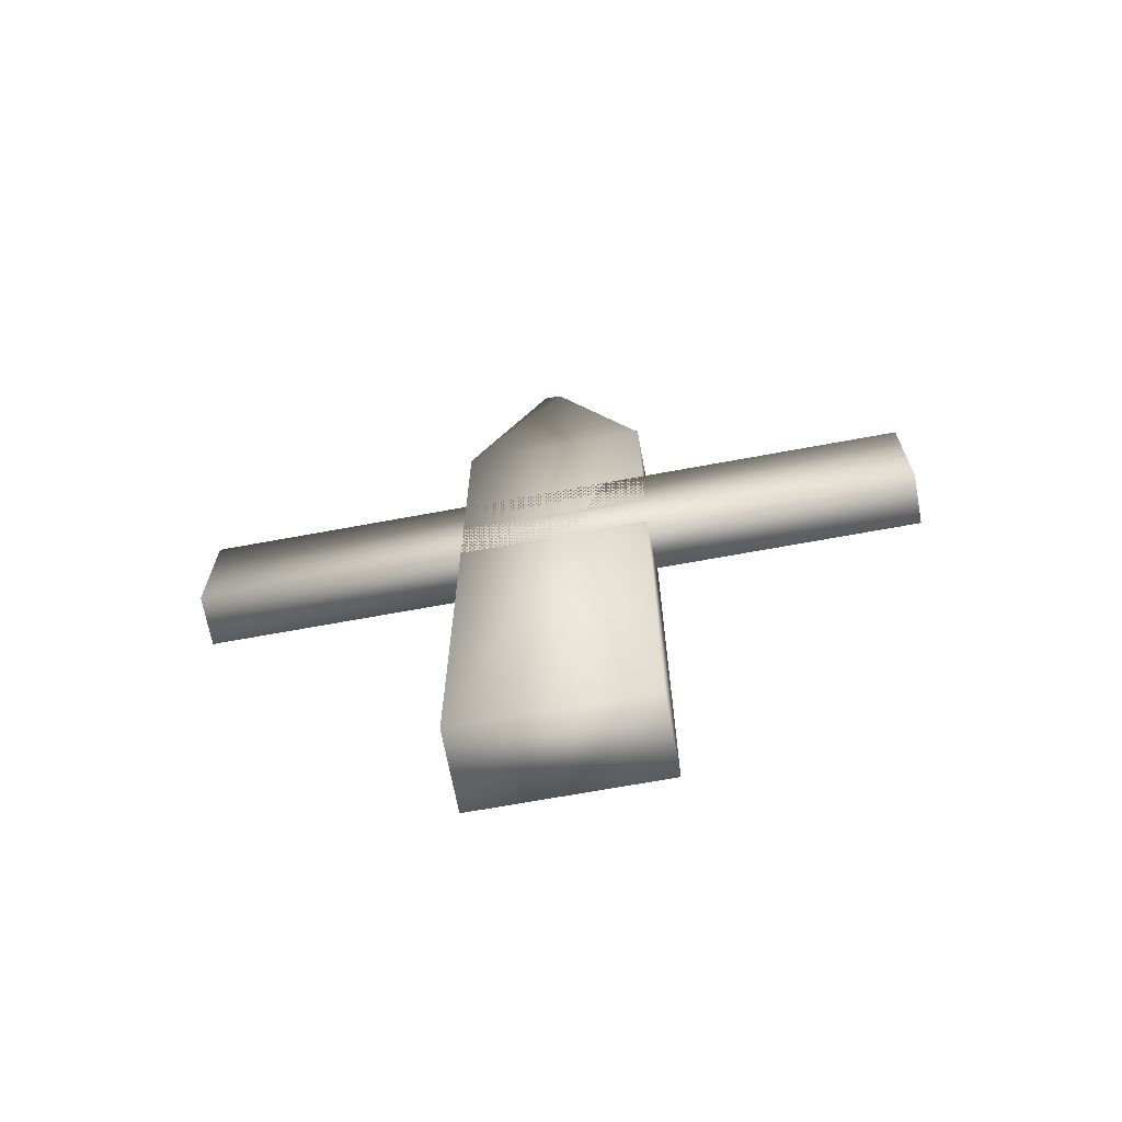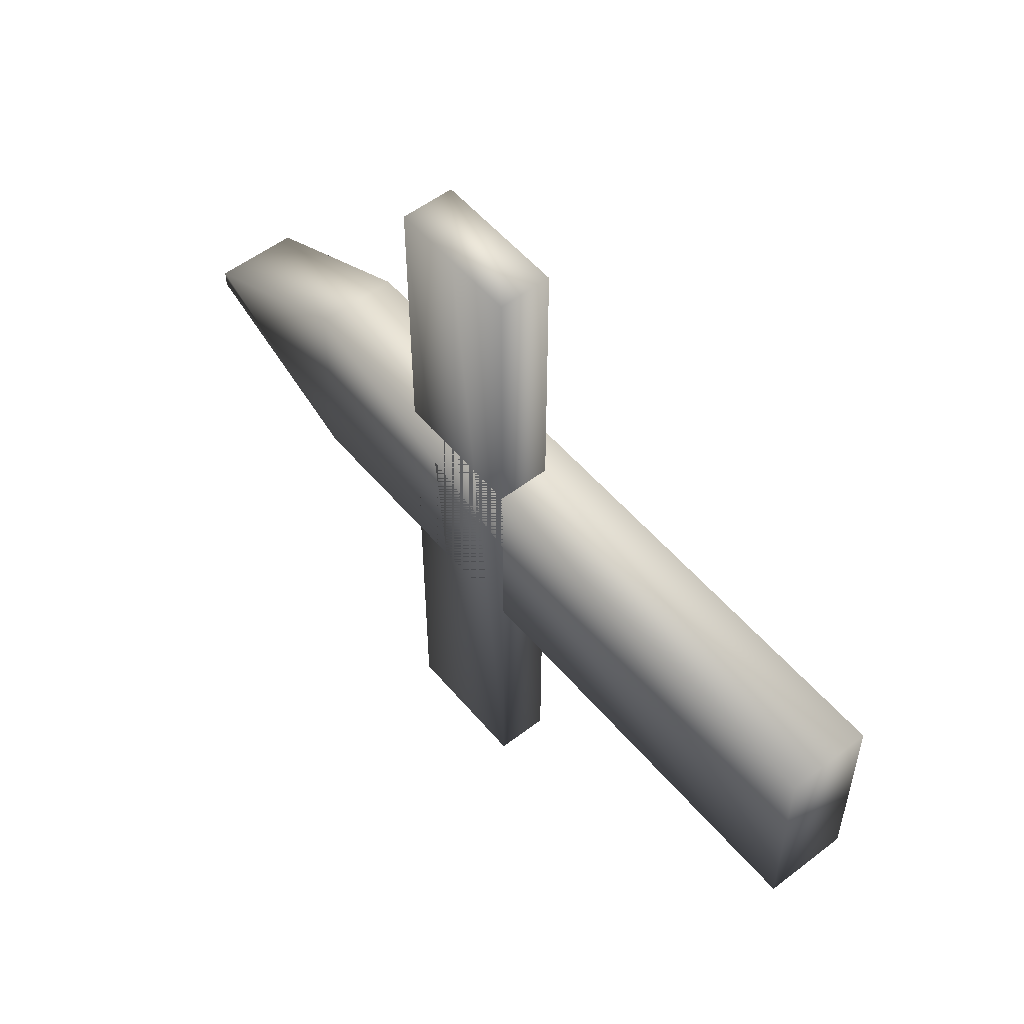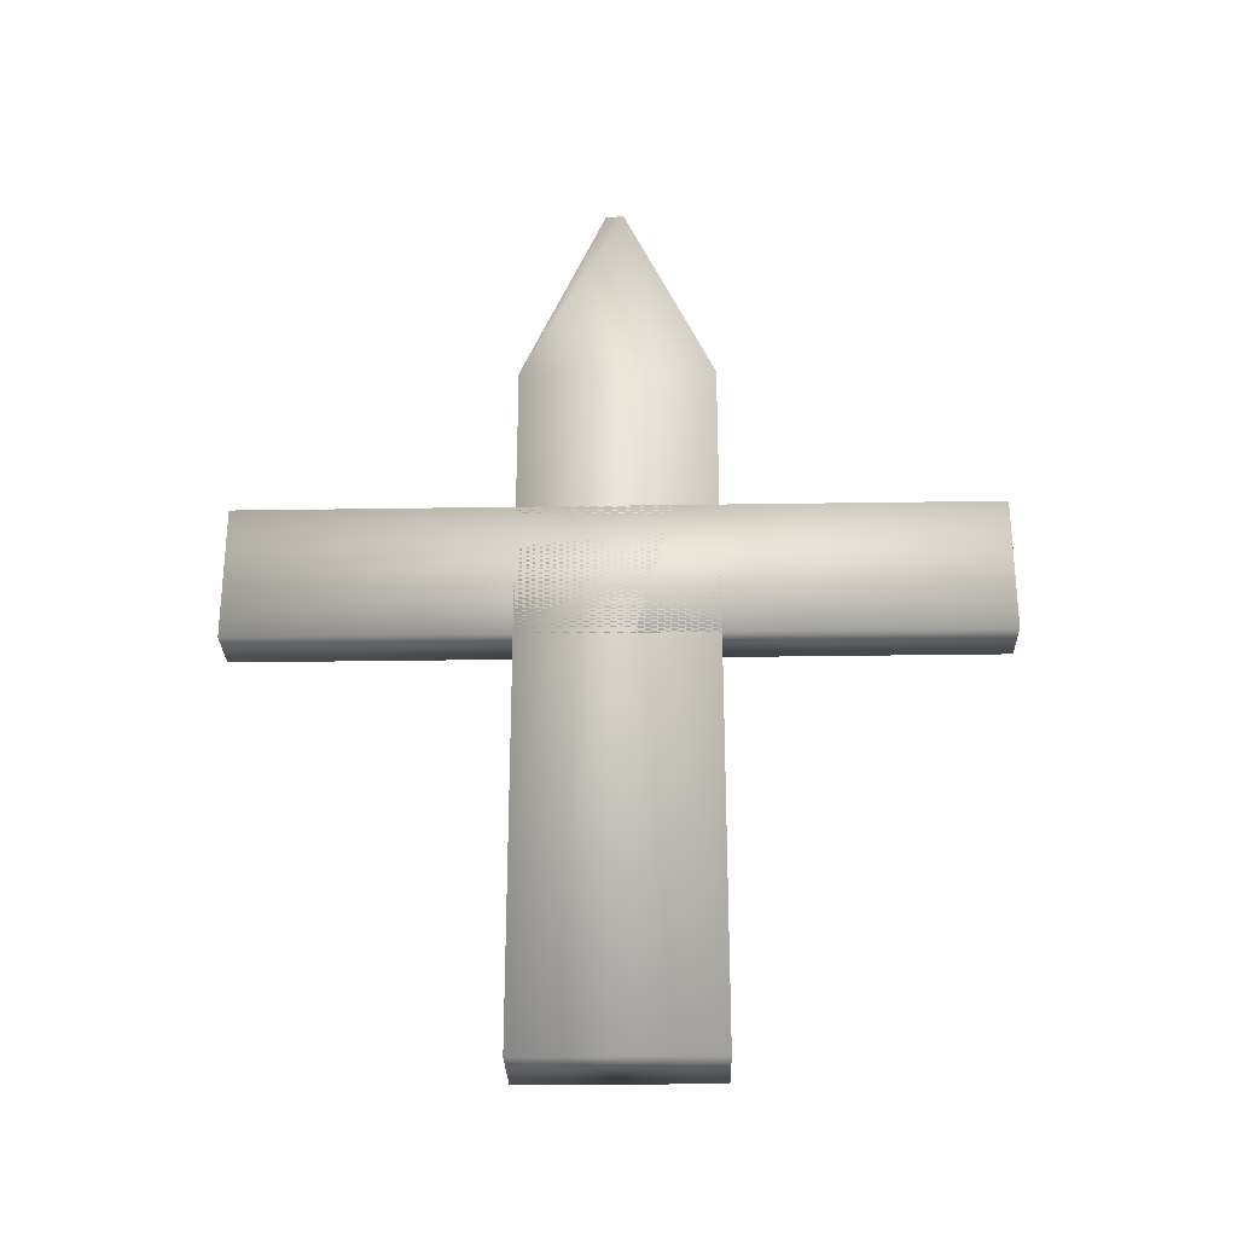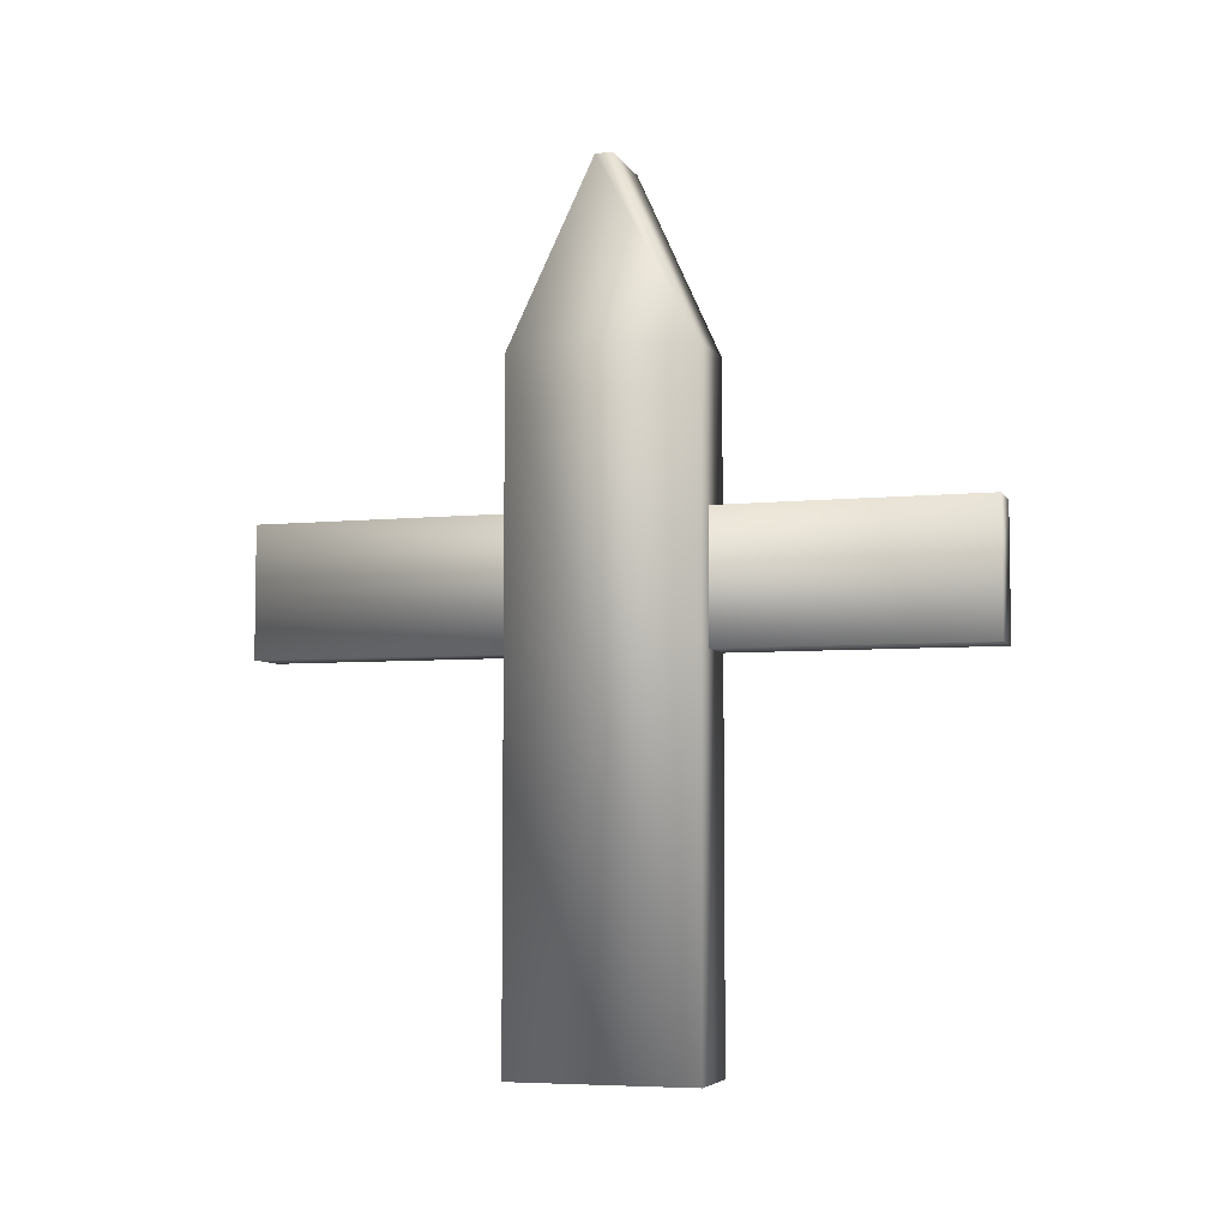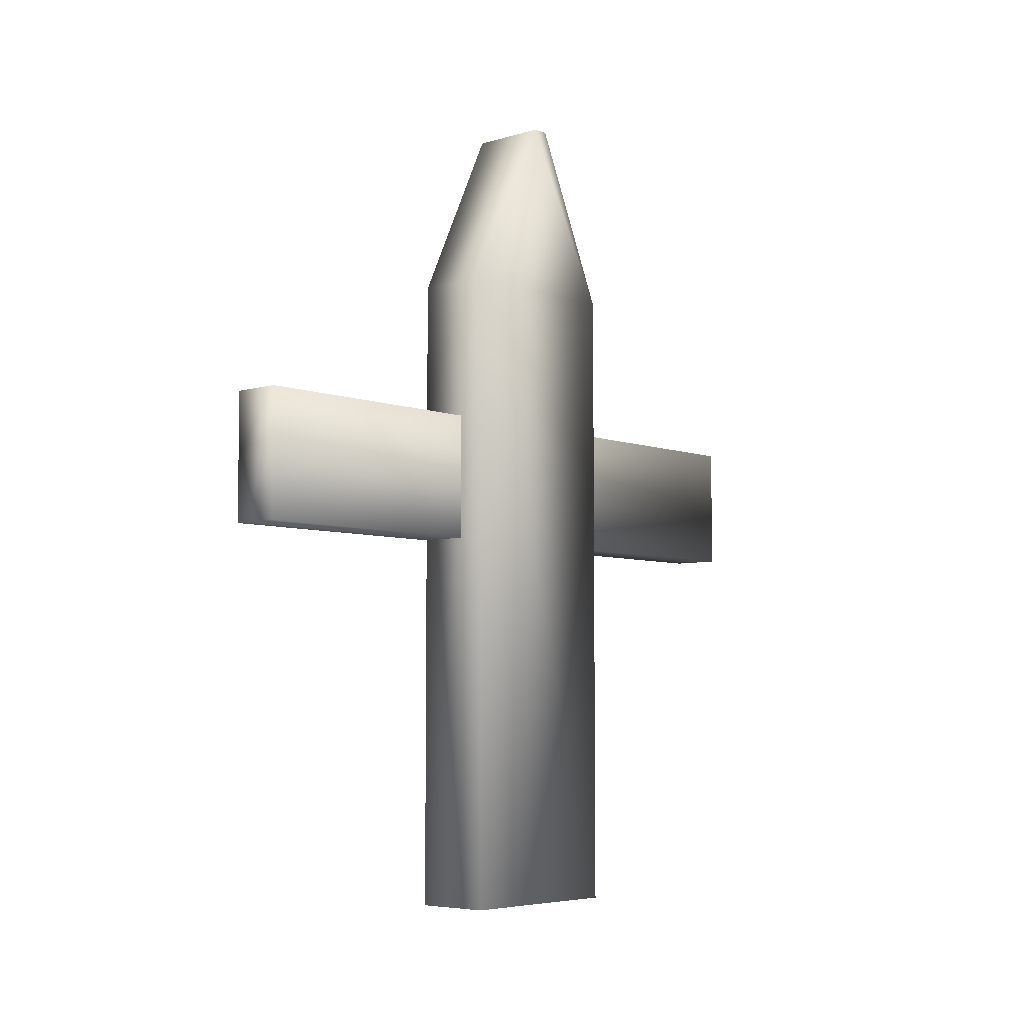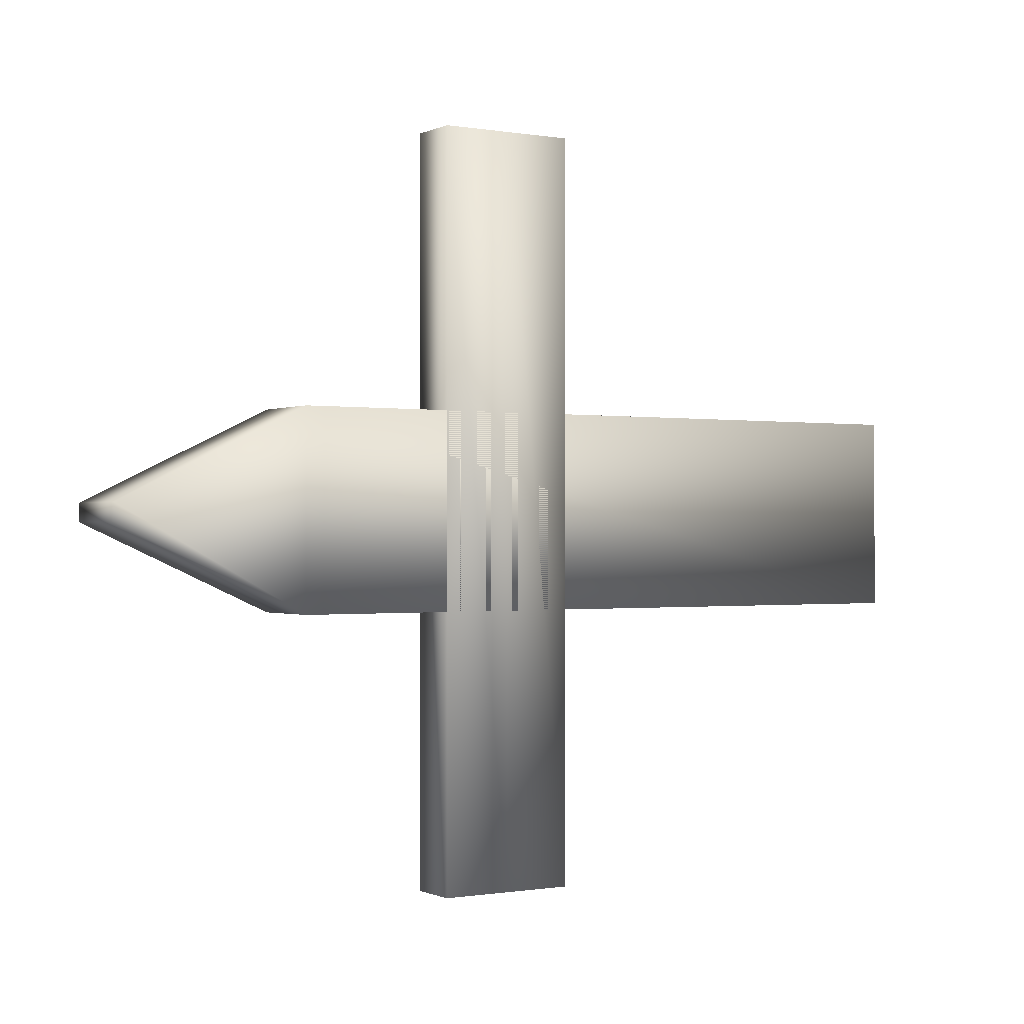
<metadata>
{"format":"obj","ext":"obj","renderer":"f3d","projection":"perspective","resolution":1024,"background":"white","views":[{"elev":-68.1,"azim":-79.5,"up":"+Y"},{"elev":54.0,"azim":-39.2,"up":"+Z"},{"elev":-27.4,"azim":-88.6,"up":"+Y"},{"elev":-5.6,"azim":107.2,"up":"+Y"},{"elev":-5.8,"azim":41.9,"up":"+Y"},{"elev":-0.6,"azim":-122.0,"up":"+Z"}]}
</metadata>
<code>
v  0.001 0.0007 -0.0799
v  0.001 0.0007 -0.0722
v  0.001 0.0281 -0.0722
v  0.001 0.0281 -0.0799
v  0.001 0.0356 -0.0758
v  0.001 0.0356 -0.0765
v  0.0043 0.0007 -0.0799
v  0.0043 0.0281 -0.0799
v  0.0043 0.0281 -0.0722
v  0.0043 0.0007 -0.0722
v  0.0043 0.0356 -0.0765
v  0.0043 0.0356 -0.0758
v  0.001 0.0167 -0.0908
v  0.001 0.0167 -0.0613
v  0.001 0.0194 -0.0613
v  0.001 0.0194 -0.0908
v  0.001 0.0221 -0.0613
v  0.001 0.0221 -0.0908
v  0.0031 0.0167 -0.0908
v  0.0031 0.0194 -0.0908
v  0.0031 0.0194 -0.0613
v  0.0031 0.0167 -0.0613
v  0.0031 0.0221 -0.0908
v  0.0031 0.0221 -0.0613
o Valla_Palo_Vertical
g Valla_Palo_Vertical
f 1 2 3 4
f 4 3 5 6
f 7 8 9 10
f 8 11 12 9
f 1 7 10 2
f 2 10 9 3
f 3 9 12 5
f 5 12 11 6
f 6 11 8 4
f 4 8 7 1
f 13 14 15 16
f 16 15 17 18
f 19 20 21 22
f 20 23 24 21
f 13 19 22 14
f 14 22 21 15
f 15 21 24 17
f 17 24 23 18
f 18 23 20 16
f 16 20 19 13

</code>
